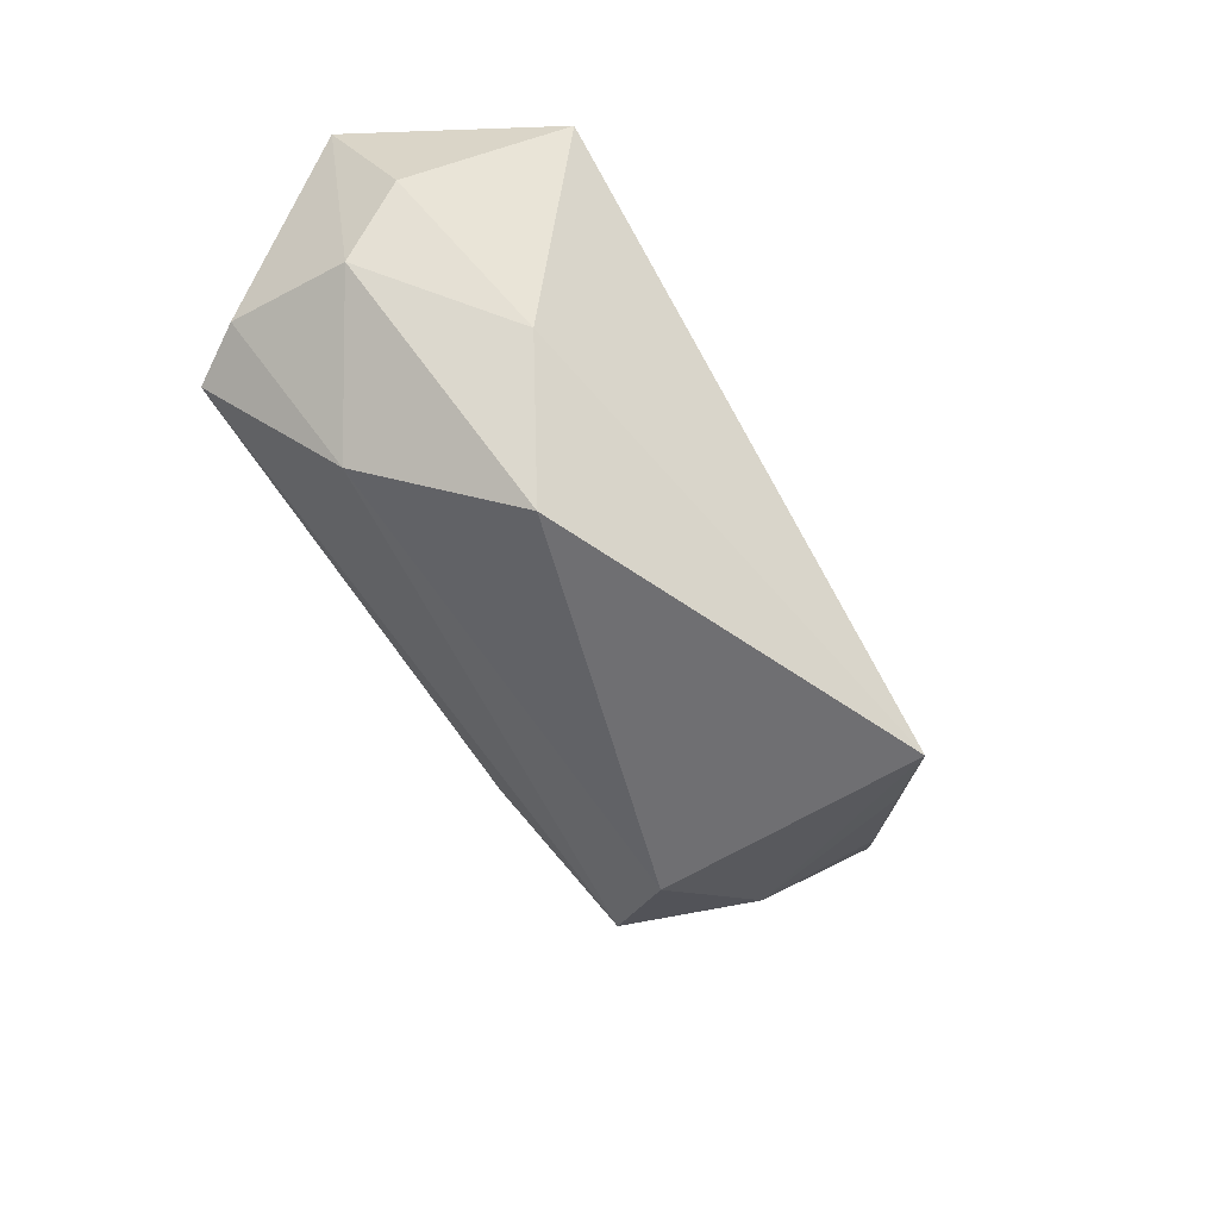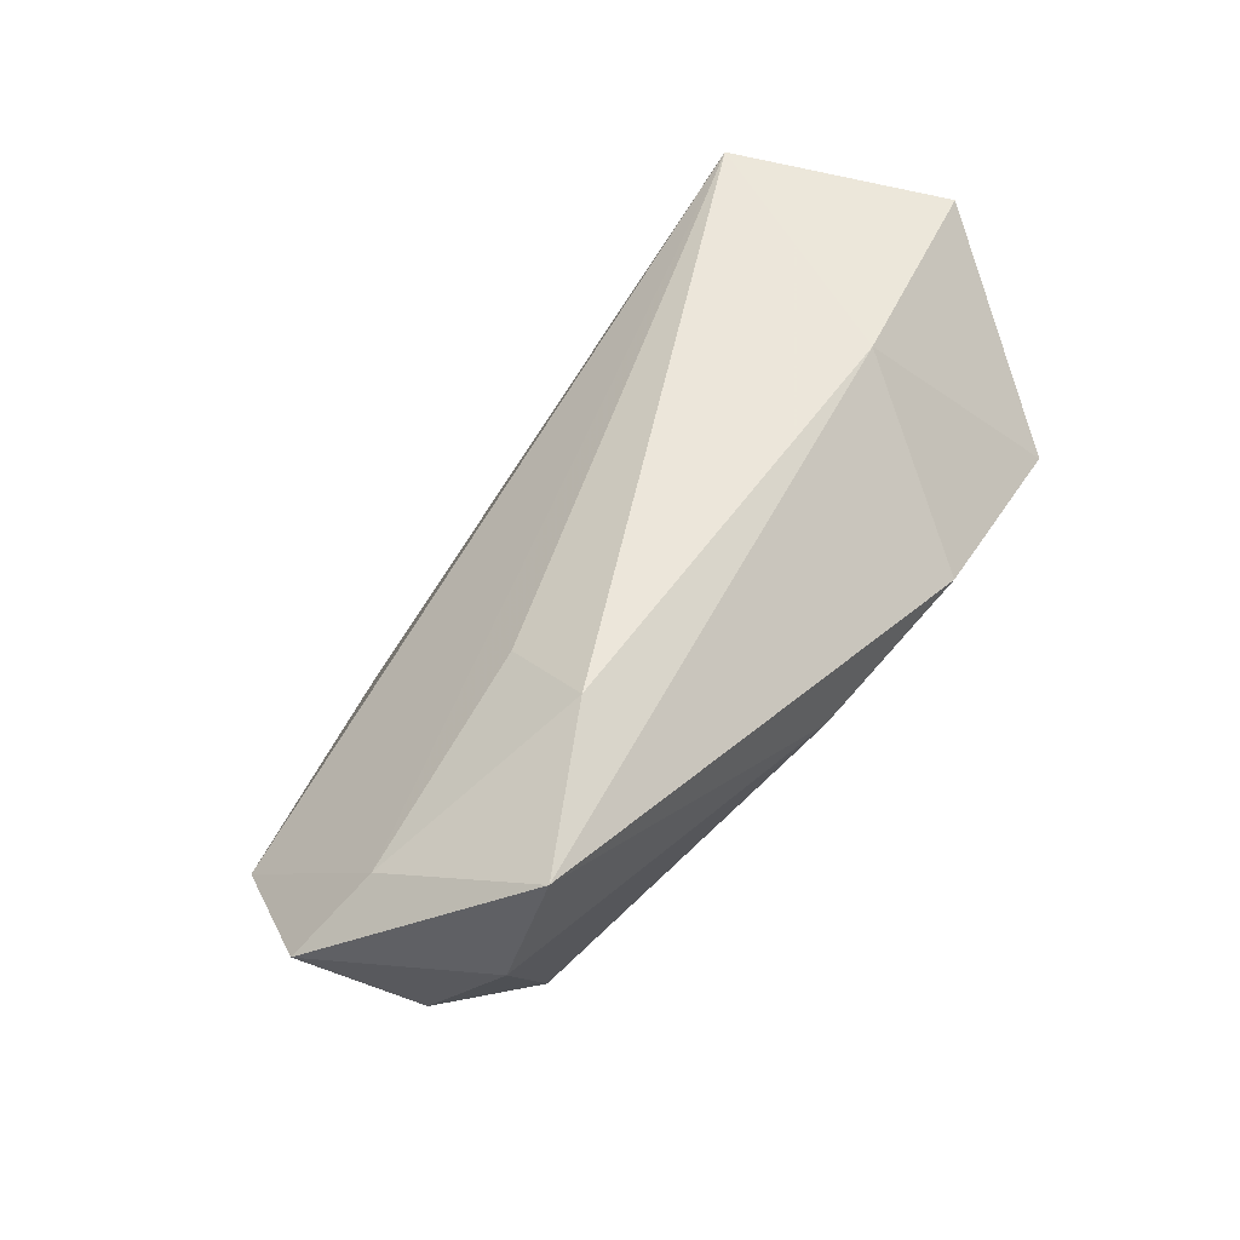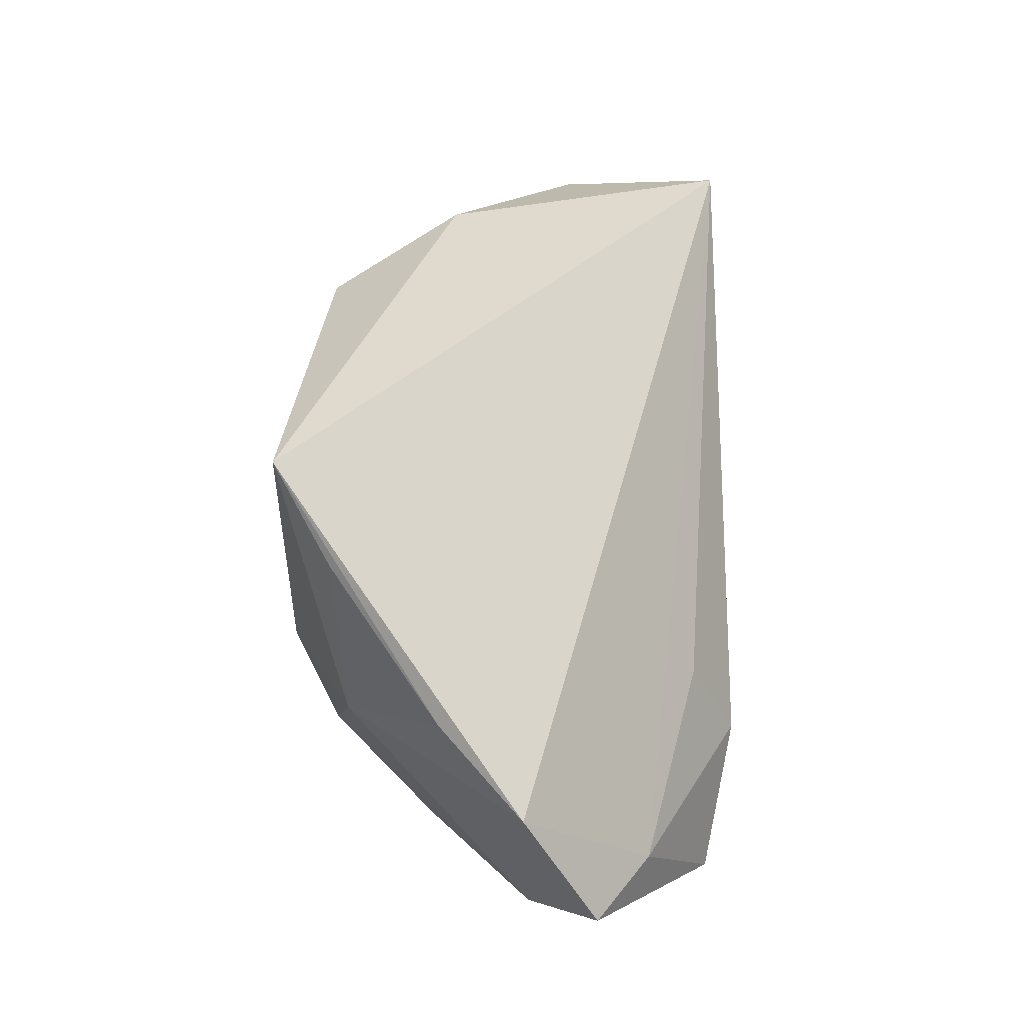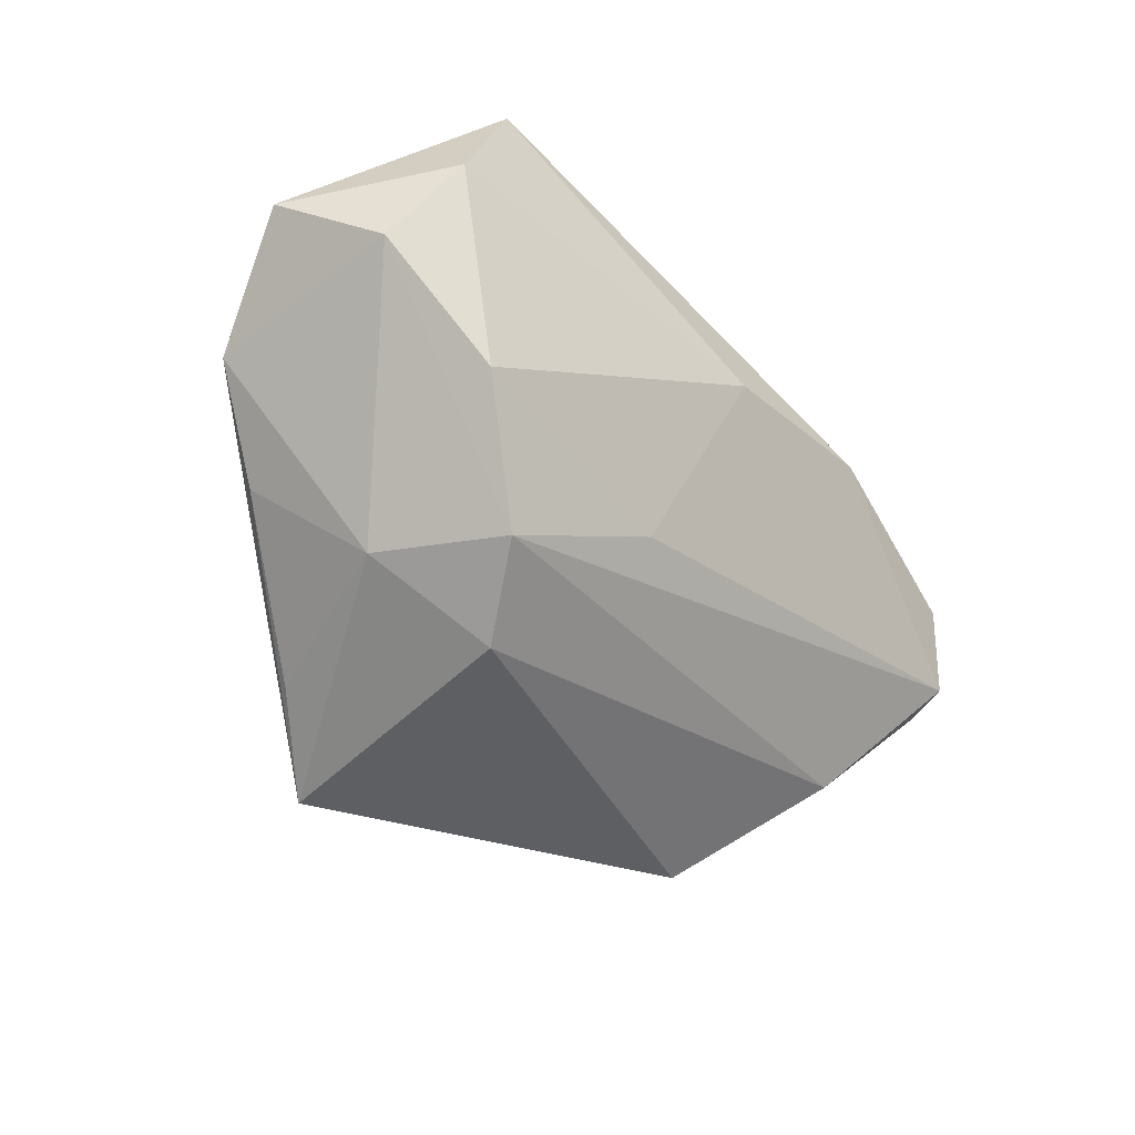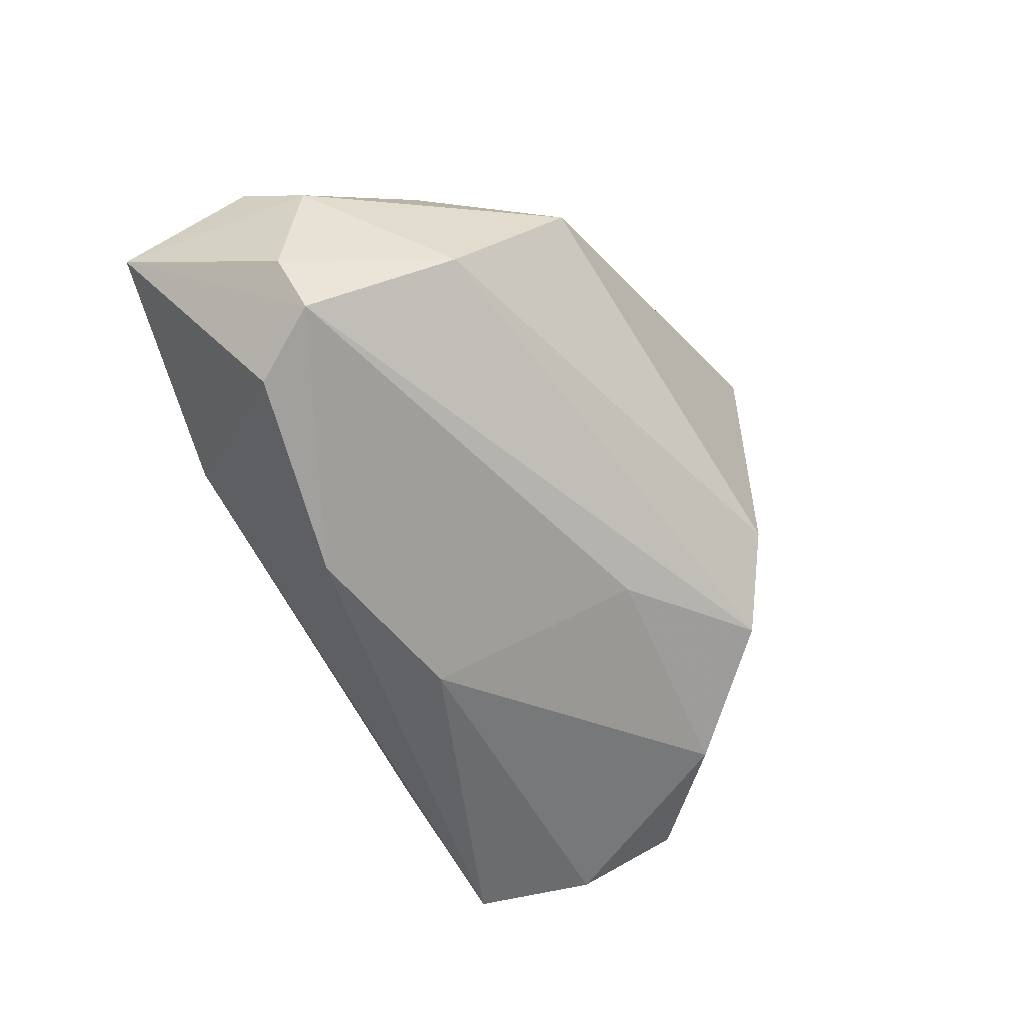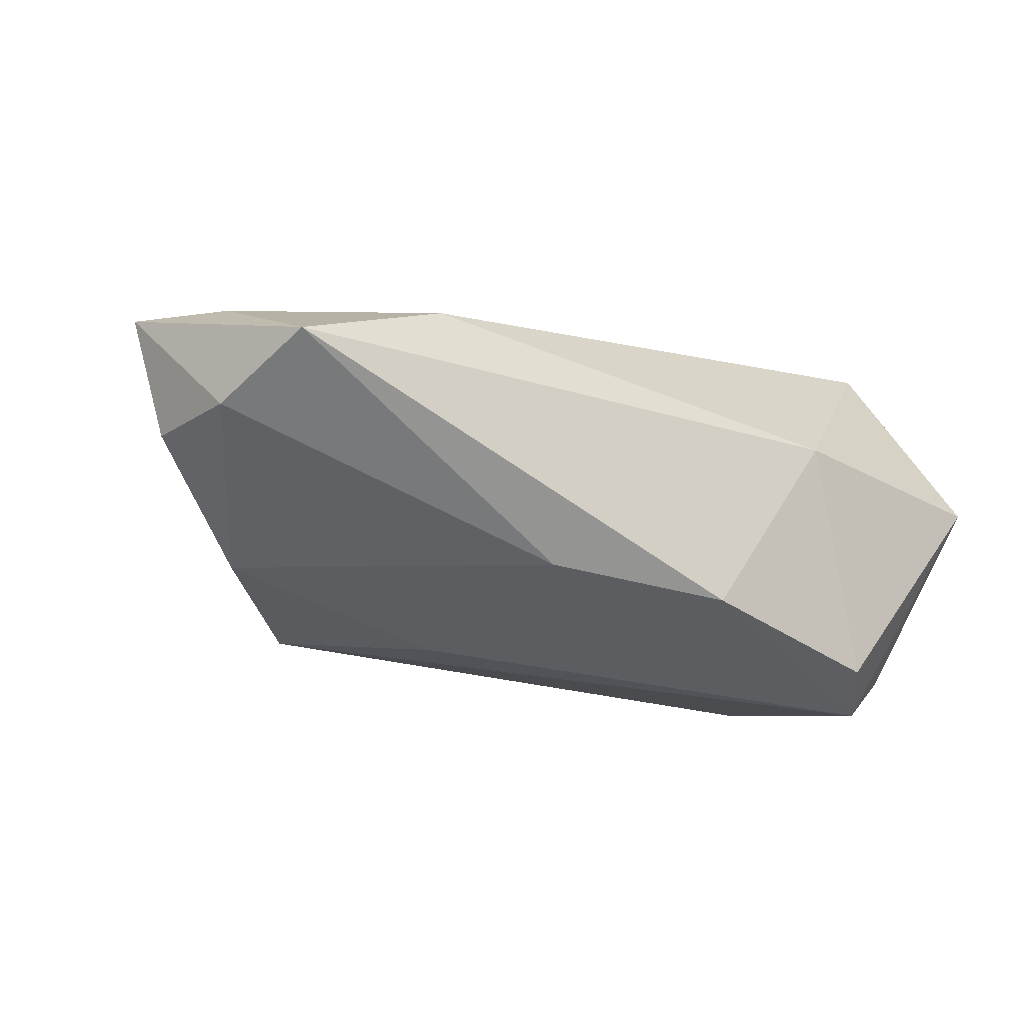
<metadata>
{"format":"obj","ext":"obj","renderer":"f3d","projection":"perspective","resolution":1024,"background":"white","views":[{"elev":-49.7,"azim":125.1,"up":"+Z"},{"elev":54.2,"azim":-44.8,"up":"+Z"},{"elev":51.5,"azim":-92.0,"up":"+Y"},{"elev":-48.3,"azim":-44.2,"up":"+Z"},{"elev":-52.4,"azim":117.9,"up":"+Y"},{"elev":-62.4,"azim":-25.8,"up":"+Y"}]}
</metadata>
<code>
v -0.02114 -0.002857 -0.03427
v -0.0459 -0.03042 0.02474
v -0.05102 -0.02875 0.00982
v -0.06502 -0.009698 0.006918
v 0.04057 -0.003216 -0.01743
v 0.02983 0.01602 -0.02819
v -0.03721 0.00169 -0.02624
v 0.0548 0.01343 0.008712
v -0.02944 -0.01837 0.02937
v -0.02003 0.03418 -0.03429
v 0.05407 0.006384 -0.001174
v -0.002746 -0.03042 0.00807
v -0.0478 0.01288 -0.01361
v 0.0285 -0.007284 0.02937
v -0.02835 -0.01415 -0.0289
v 0.05079 -0.01777 -0.001851
v -0.009401 -0.01874 -0.01781
v -0.03045 0.02512 -0.0273
v -0.04014 -0.0227 -0.01536
v 0.03921 0.02187 -0.009585
v -0.0559 -0.02065 -0.001951
v -0.05445 -0.01179 0.01472
v -0.05877 0.006386 -0.002919
v 0.02052 -0.0291 0.01236
v 0.04575 -0.02213 0.007038
v -0.02795 -0.005732 0.02295
v 0.03976 0.02721 0.02937
v 0.05457 -0.01034 0.0006716
v 0.0575 0.004264 0.02484
f 23 27 10
f 29 27 14
f 14 25 29
f 10 27 20
f 20 6 10
f 2 14 9
f 9 14 27
f 27 26 9
f 22 23 4
f 22 9 26
f 27 23 22
f 22 26 27
f 4 2 22
f 2 9 22
f 6 20 11
f 29 28 11
f 10 6 1
f 10 1 7
f 7 1 15
f 6 11 5
f 5 11 28
f 5 1 6
f 15 1 5
f 29 11 8
f 8 27 29
f 8 11 20
f 8 20 27
f 21 7 15
f 4 23 21
f 23 7 21
f 13 23 10
f 13 7 23
f 25 14 24
f 2 12 24
f 24 14 2
f 16 5 28
f 29 25 16
f 16 28 29
f 25 24 16
f 15 5 16
f 16 17 15
f 12 17 16
f 16 24 12
f 19 21 15
f 15 17 19
f 19 17 12
f 10 7 18
f 18 13 10
f 7 13 18
f 3 12 2
f 3 19 12
f 21 19 3
f 3 2 4
f 4 21 3

</code>
